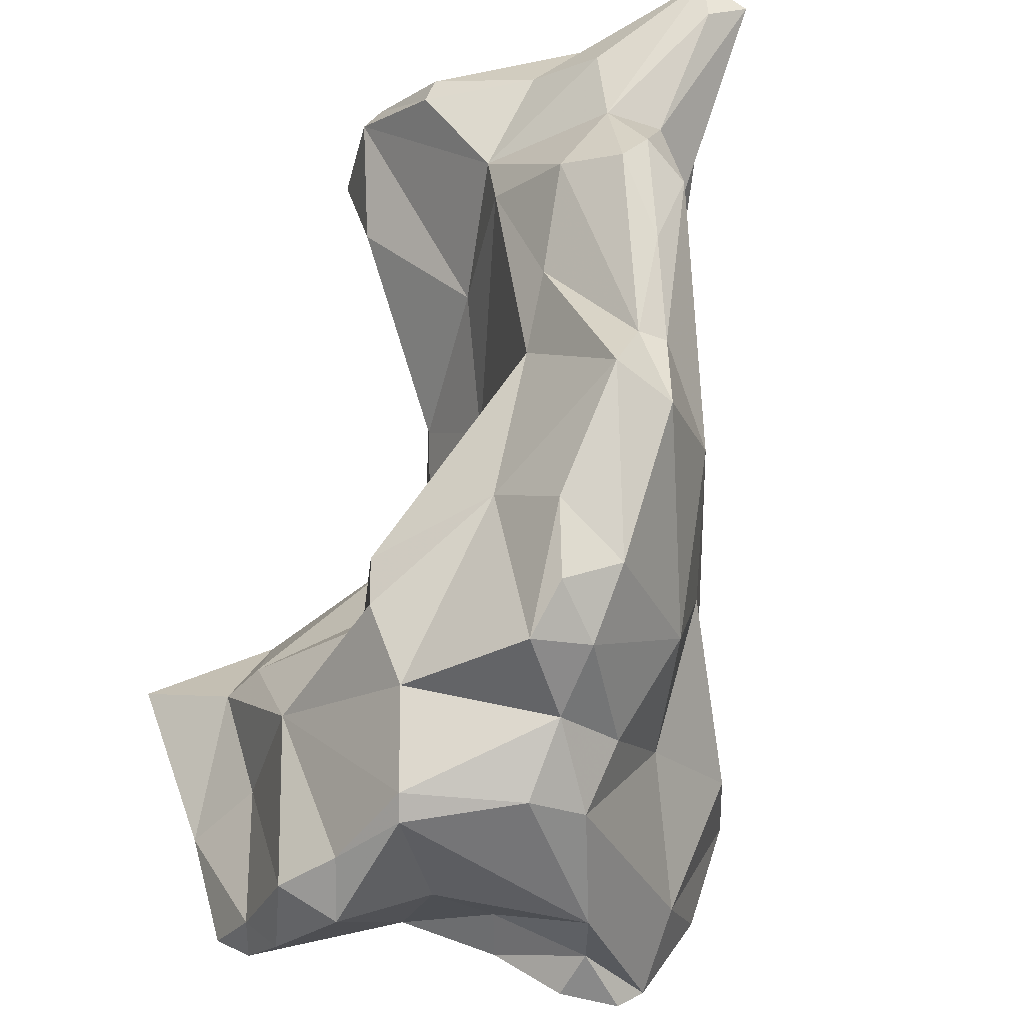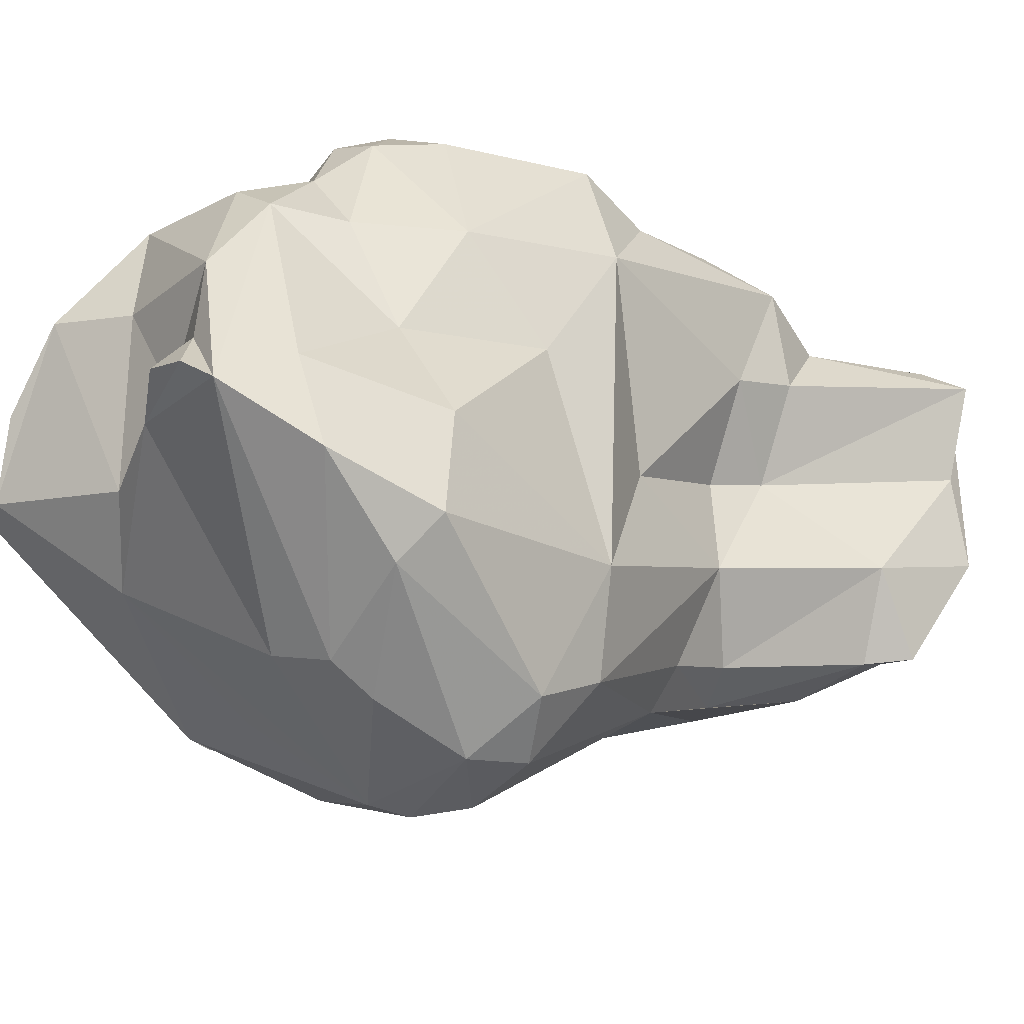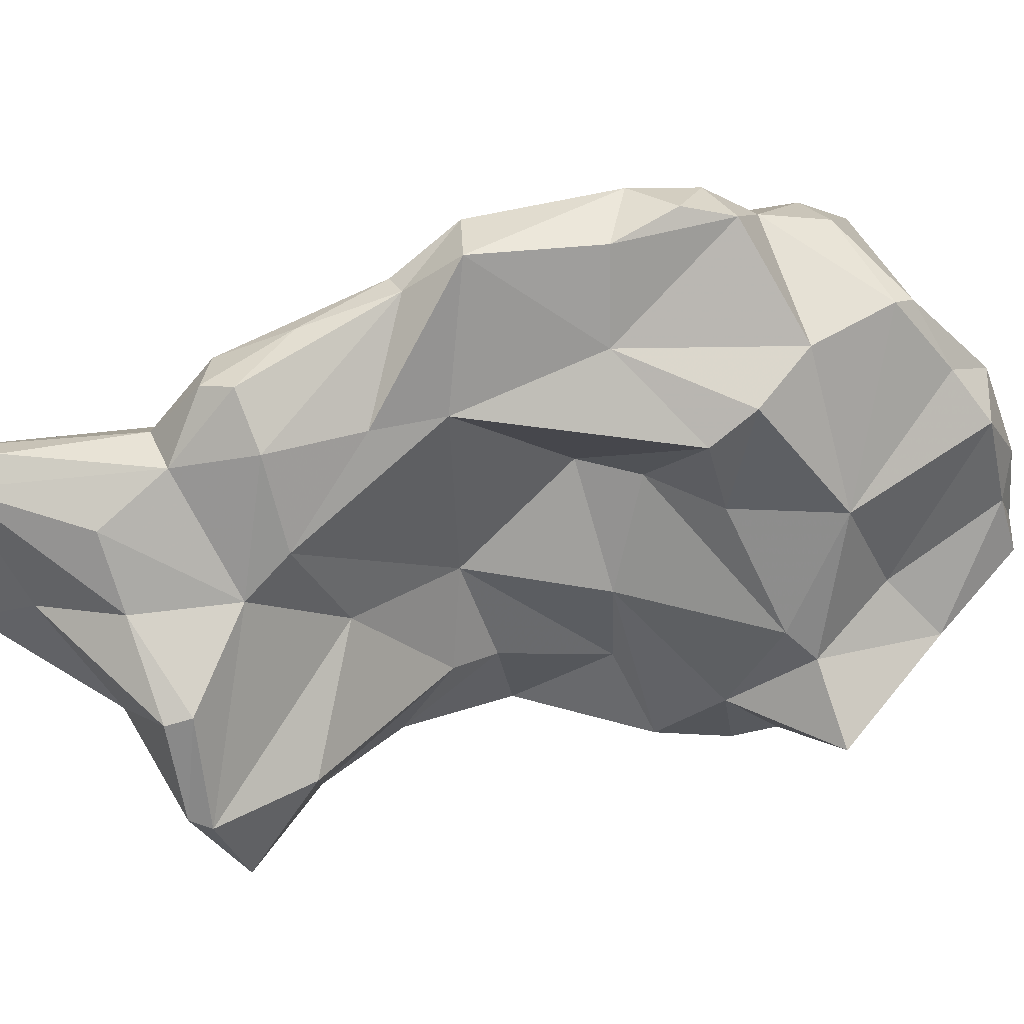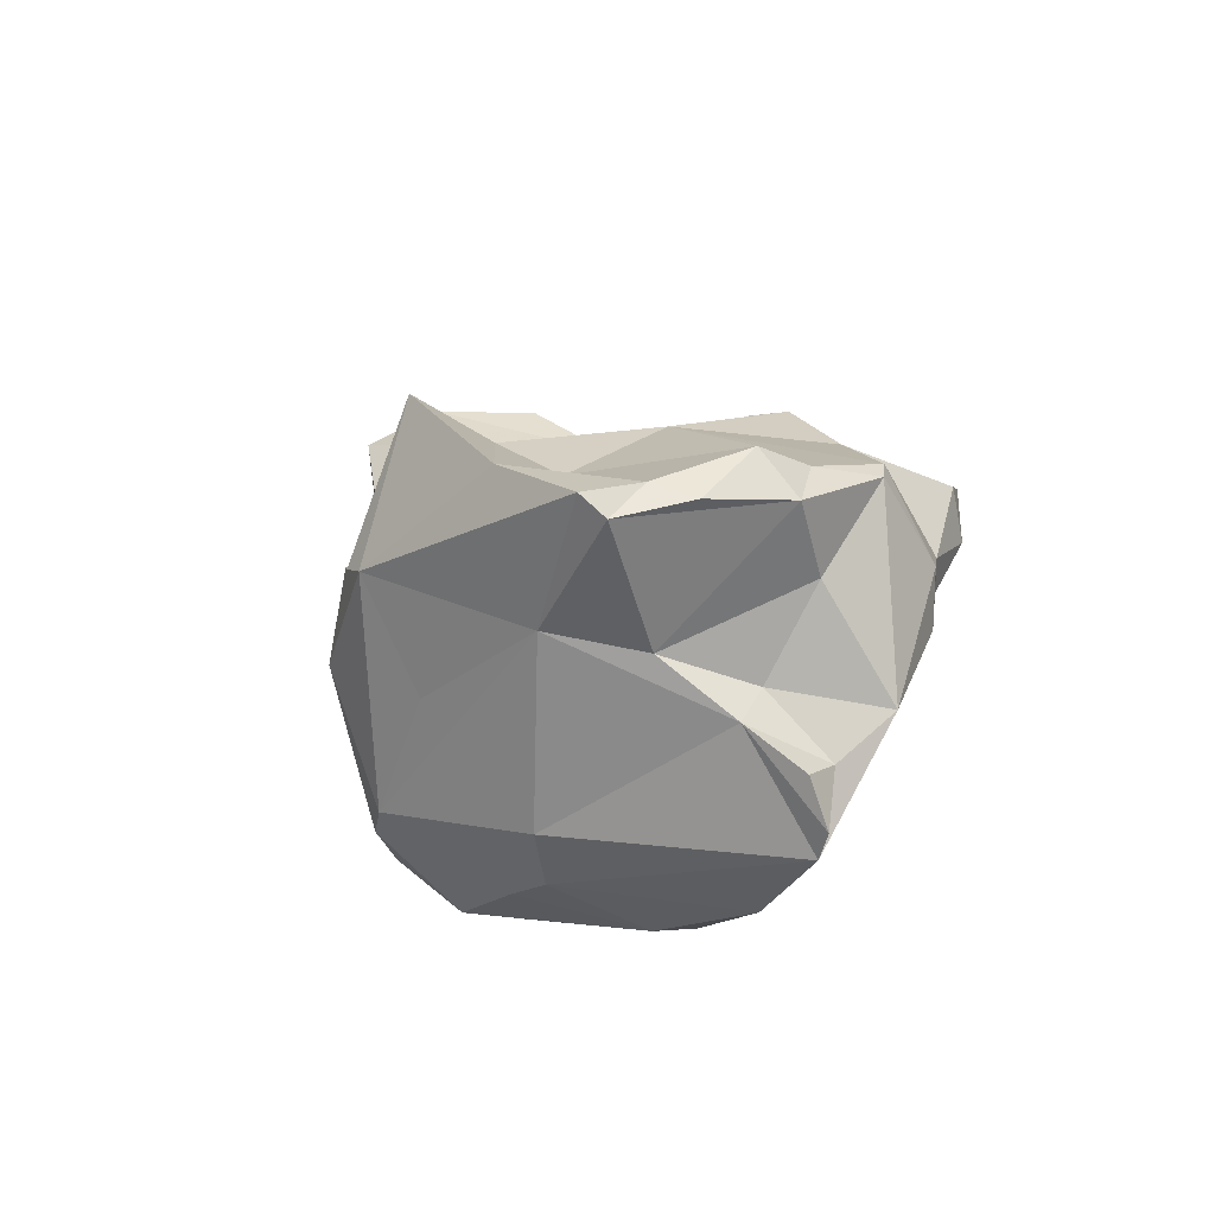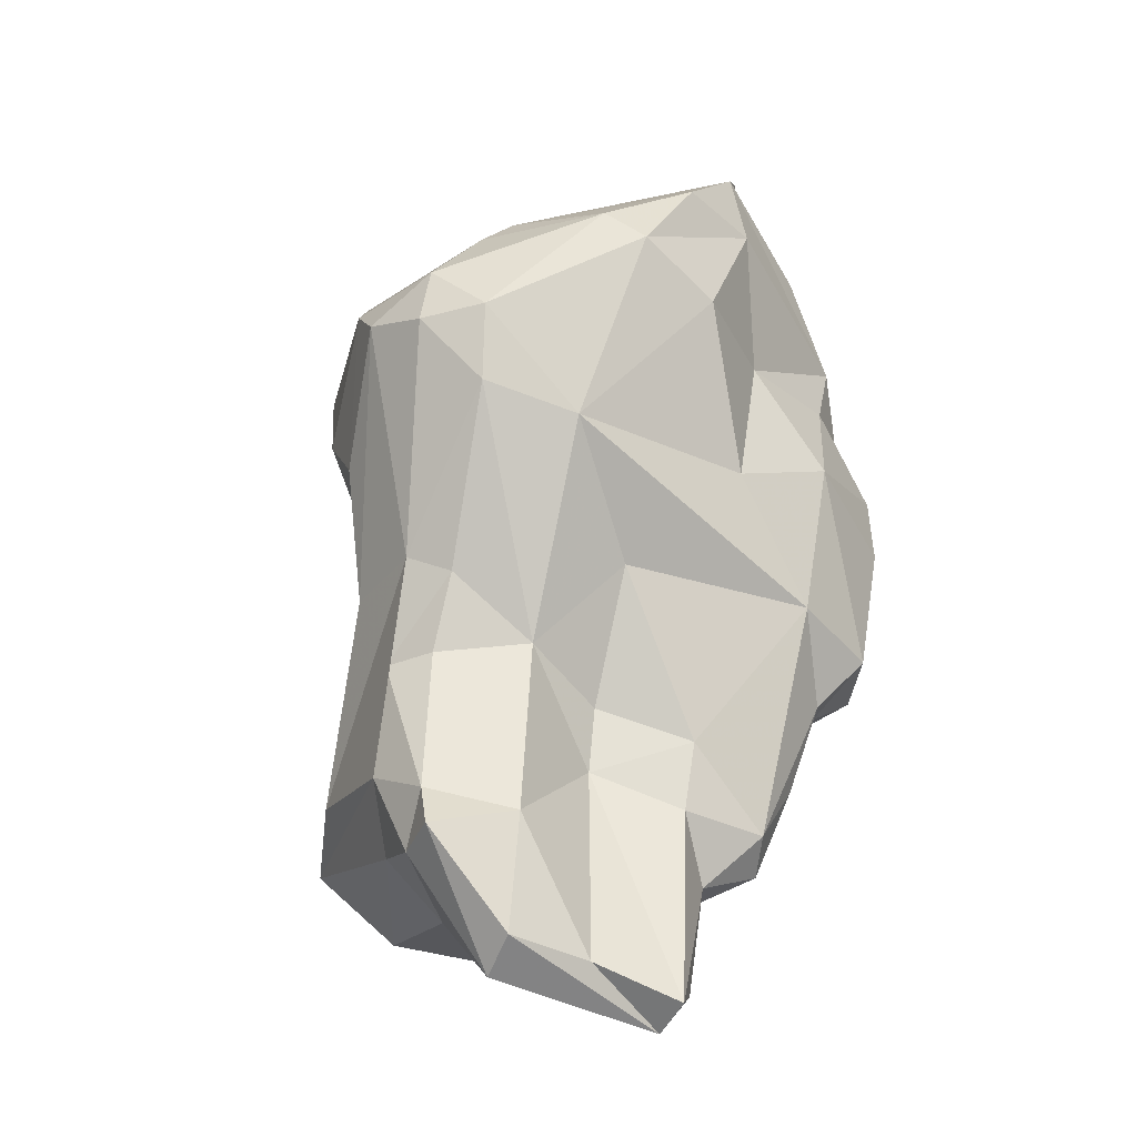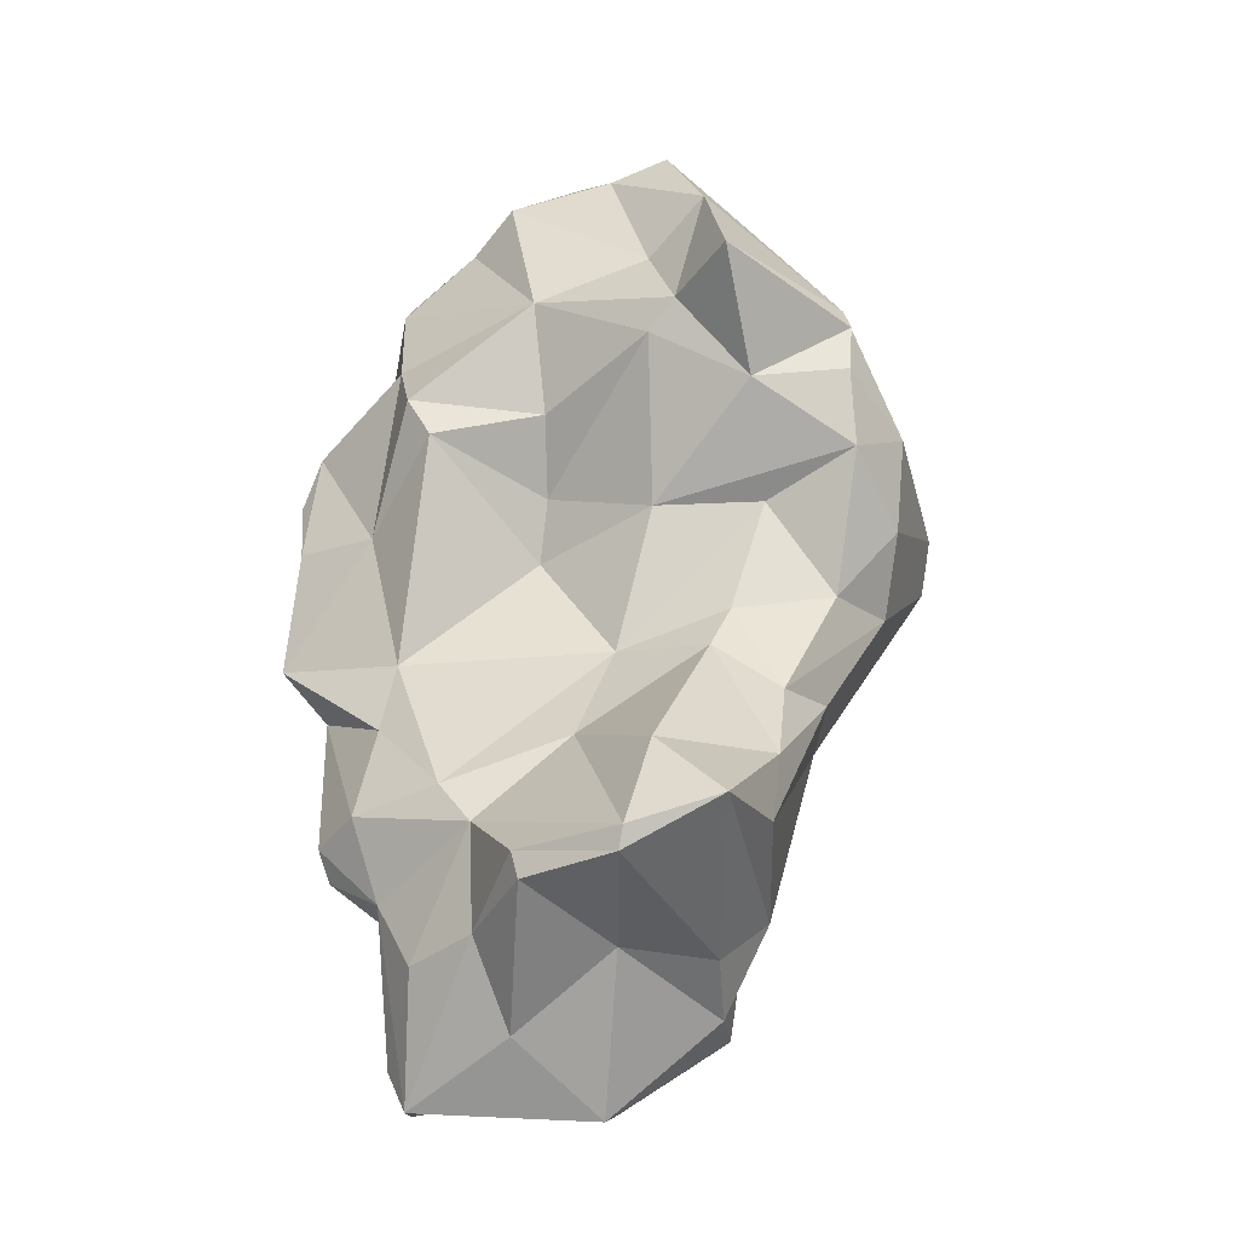
<metadata>
{"format":"obj","ext":"obj","renderer":"f3d","projection":"perspective","resolution":1024,"background":"white","views":[{"elev":65.9,"azim":-143.5,"up":"+Z"},{"elev":-24.4,"azim":-97.3,"up":"+Z"},{"elev":62.3,"azim":94.6,"up":"+Z"},{"elev":72.6,"azim":-128.8,"up":"+Y"},{"elev":-58.2,"azim":-128.2,"up":"+Y"},{"elev":-9.8,"azim":82.9,"up":"+Y"}]}
</metadata>
<code>
v 181.9 274.6 108.4
v 182.6 272.3 109.6
v 183.4 268 105.4
v 182.3 275.5 109
v 182.2 271.5 106.6
v 183.8 267.7 108.7
v 183.8 275.2 110.5
v 185.5 269.2 112.2
v 187 270.9 102.2
v 183.8 276.4 109.5
v 184.1 269.3 104
v 187.3 264.6 112.7
v 186 270.7 115.9
v 185.4 273.1 116
v 186.7 274.1 117.2
v 186.2 276.5 108.9
v 186.3 267.1 116.1
v 183.9 275 113.1
v 187.7 269.6 101.3
v 187.3 271.8 118.1
v 188.1 262.6 106
v 189.3 276.7 117
v 188.2 267.7 120.2
v 186.8 275.8 110.3
v 187.6 264.7 101.6
v 187.5 270 119.6
v 189.8 276.1 117.4
v 189.2 262.8 102.7
v 189 262.1 117
v 189.1 269.3 120.9
v 188 277.1 113.4
v 189.9 262.9 120.6
v 191.1 261.1 110.5
v 188.2 272.5 102.7
v 190.6 278.2 115.1
v 189.3 277.2 108.1
v 189.7 279.5 113.8
v 188.9 271.1 120.3
v 192 276.9 106
v 188.7 266.8 99.98
v 191.4 260.9 119.5
v 190.6 267.4 120.9
v 191.6 273.6 117.6
v 192.8 267.6 118.6
v 191.2 280.6 111.3
v 194 258.1 108.7
v 194.3 255.9 118.9
v 192.2 261.3 120
v 191.7 263.1 121.5
v 189.5 264.9 100.2
v 192.3 280.9 108.8
v 194.2 259.5 105.3
v 195 275.3 113.4
v 191.5 266.3 99.45
v 192.6 280.5 110.5
v 193.6 258.3 119.8
v 191.7 279.6 113.9
v 193.4 257.3 115.2
v 193.9 272.1 117.5
v 193.4 281.1 108.6
v 194.9 258.1 112
v 193.8 268.9 112.8
v 195 262.9 117.8
v 193.5 266.7 113
v 195.7 264.6 101.7
v 196 256.8 120.2
v 196.4 268.2 109.6
v 195.8 255.8 119.9
v 194.7 255.3 115.8
v 192.4 269.3 99.71
v 194.9 271.5 113
v 196 256.1 112.7
v 193.5 273 102.5
v 195 270.7 116.8
v 192.2 268 99.33
v 195.3 276.9 109.5
v 197.6 257.7 119.3
v 196.9 248.5 117.2
v 196.2 257.6 106.1
v 197.6 273.7 109.9
v 196.2 252.1 110
v 196.6 263.3 110.8
v 198 274.8 109.1
v 197.5 249.9 118
v 197.8 255 118.4
v 197.8 264.6 107.2
v 196.1 260.7 118.4
v 196.3 254.2 117.8
v 196.2 278.9 107.8
v 197.7 249 114.1
v 199.4 258.6 116.7
v 197.7 252.5 107.1
v 196.8 270.5 101.3
v 196.9 268.3 105.9
v 197.9 274 103.2
v 196.8 267.4 101.5
v 198.6 272.1 106.7
v 200.5 276 107.8
v 197.7 250.8 107.3
v 197.7 265 103.8
v 197.4 274.7 103.3
v 198.4 269.9 103.2
v 198.4 272.5 103.4
v 199.6 253 117.5
v 197.7 257.8 105.3
v 198.5 248.6 117.5
v 198.1 248.5 111
v 198.2 261.4 104.2
v 200.7 257.4 115.8
v 195.1 260.2 104.1
v 199.8 248.4 111.5
v 199.4 260.2 112.5
v 198.8 263.2 108.1
v 202.5 253.5 111.5
v 200.7 250.9 114.5
v 201.4 253.9 115.7
v 204.1 259.6 110.7
v 200.1 261.7 106
v 204.3 255.3 114.6
v 199.4 251.4 107.8
v 204.1 256.2 114.8
v 202.5 259.3 106.6
v 206.2 256 111.9
v 201.3 253.2 108.2
v 199.6 254.4 106.4
v 206.5 257.7 108.8
v 206.3 256.8 111.8
v 203.5 257.2 107
g foo
f 30 38 26
f 42 38 30
f 49 44 42
f 26 23 30
f 42 30 23
f 49 42 23
f 32 49 23
f 32 48 49
f 44 74 59
f 15 27 22
f 43 27 20
f 44 59 43
f 38 43 20
f 44 43 38
f 63 74 44
f 20 27 15
f 44 38 42
f 26 38 20
f 49 63 44
f 20 15 14
f 87 63 49
f 13 20 14
f 26 20 13
f 48 87 49
f 66 77 48
f 77 87 48
f 17 26 13
f 26 17 23
f 56 48 41
f 66 48 56
f 77 66 85
f 17 32 23
f 32 41 48
f 68 66 56
f 85 66 68
f 29 32 17
f 41 32 29
f 47 68 56
f 47 56 41
f 47 41 29
f 57 37 35
f 57 35 53
f 27 53 35
f 71 53 59
f 22 35 37
f 27 35 22
f 53 27 43
f 59 53 43
f 59 74 71
f 22 37 31
f 71 74 62
f 74 64 62
f 18 15 22
f 18 22 31
f 64 74 63
f 82 64 63
f 82 63 91
f 14 15 18
f 87 91 63
f 77 91 87
f 109 91 77
f 8 13 14
f 85 109 77
f 109 85 104
f 13 8 17
f 88 85 68
f 8 12 17
f 12 29 17
f 47 88 68
f 106 104 85
f 21 29 12
f 29 58 47
f 69 47 58
f 47 69 88
f 84 85 88
f 106 85 84
f 78 88 69
f 88 78 84
f 106 84 78
f 45 57 55
f 55 57 76
f 76 53 83
f 80 83 53
f 57 45 37
f 53 76 57
f 53 71 80
f 51 37 45
f 62 80 71
f 51 36 37
f 67 80 62
f 36 31 37
f 36 24 31
f 64 67 62
f 82 67 64
f 31 24 18
f 91 112 82
f 109 112 91
f 116 121 109
f 119 121 116
f 7 18 24
f 1 18 7
f 116 109 104
f 119 116 115
f 18 1 14
f 1 2 14
f 8 14 2
f 116 104 106
f 106 115 116
f 2 6 8
f 58 29 33
f 33 61 58
f 61 72 58
f 12 8 6
f 33 29 21
f 72 69 58
f 69 72 78
f 72 90 78
f 106 78 90
f 97 98 83
f 83 98 89
f 60 51 55
f 89 60 55
f 76 89 55
f 83 89 76
f 97 83 80
f 55 51 45
f 97 80 67
f 97 67 102
f 102 67 94
f 94 67 82
f 94 82 86
f 123 127 121
f 36 16 24
f 117 113 112
f 109 127 112
f 127 117 112
f 127 109 121
f 119 123 121
f 113 86 82
f 112 113 82
f 16 10 7
f 24 16 7
f 114 123 119
f 7 10 4
f 1 7 4
f 114 119 115
f 5 2 1
f 33 46 61
f 46 72 61
f 5 3 2
f 3 6 2
f 46 33 21
f 81 72 46
f 115 111 114
f 3 21 6
f 6 21 12
f 106 111 115
f 81 90 72
f 90 107 106
f 106 107 111
f 107 90 81
f 101 89 98
f 95 98 97
f 101 60 89
f 101 98 95
f 39 60 101
f 95 97 103
f 39 51 60
f 73 39 101
f 103 97 102
f 102 94 100
f 36 51 39
f 127 126 117
f 70 39 73
f 100 94 86
f 118 113 122
f 122 113 117
f 126 122 117
f 127 123 126
f 34 39 70
f 118 100 86
f 113 118 86
f 16 36 39
f 19 34 70
f 124 126 123
f 34 16 39
f 9 34 19
f 40 19 70
f 124 123 114
f 4 10 16
f 1 4 16
f 34 1 16
f 11 9 19
f 9 1 34
f 40 11 19
f 124 114 120
f 5 1 9
f 11 5 9
f 25 11 40
f 3 5 11
f 3 11 25
f 21 25 28
f 21 28 46
f 28 52 46
f 79 46 52
f 79 81 46
f 79 92 81
f 114 111 120
f 25 21 3
f 99 81 92
f 107 99 111
f 99 120 111
f 81 99 107
f 93 101 103
f 101 95 103
f 103 102 93
f 73 101 70
f 75 70 93
f 70 101 93
f 96 93 102
f 96 102 100
f 75 93 96
f 128 122 126
f 65 75 96
f 118 65 100
f 65 96 100
f 125 128 126
f 54 75 65
f 108 65 118
f 108 118 122
f 128 108 122
f 125 126 124
f 75 40 70
f 108 54 65
f 110 108 128
f 40 75 54
f 110 54 108
f 120 125 124
f 50 40 54
f 50 54 110
f 125 110 128
f 105 110 125
f 50 25 40
f 50 28 25
f 52 28 110
f 28 50 110
f 105 52 110
f 105 79 52
f 105 92 79
f 92 105 125
f 92 125 120
f 99 92 120
g

</code>
